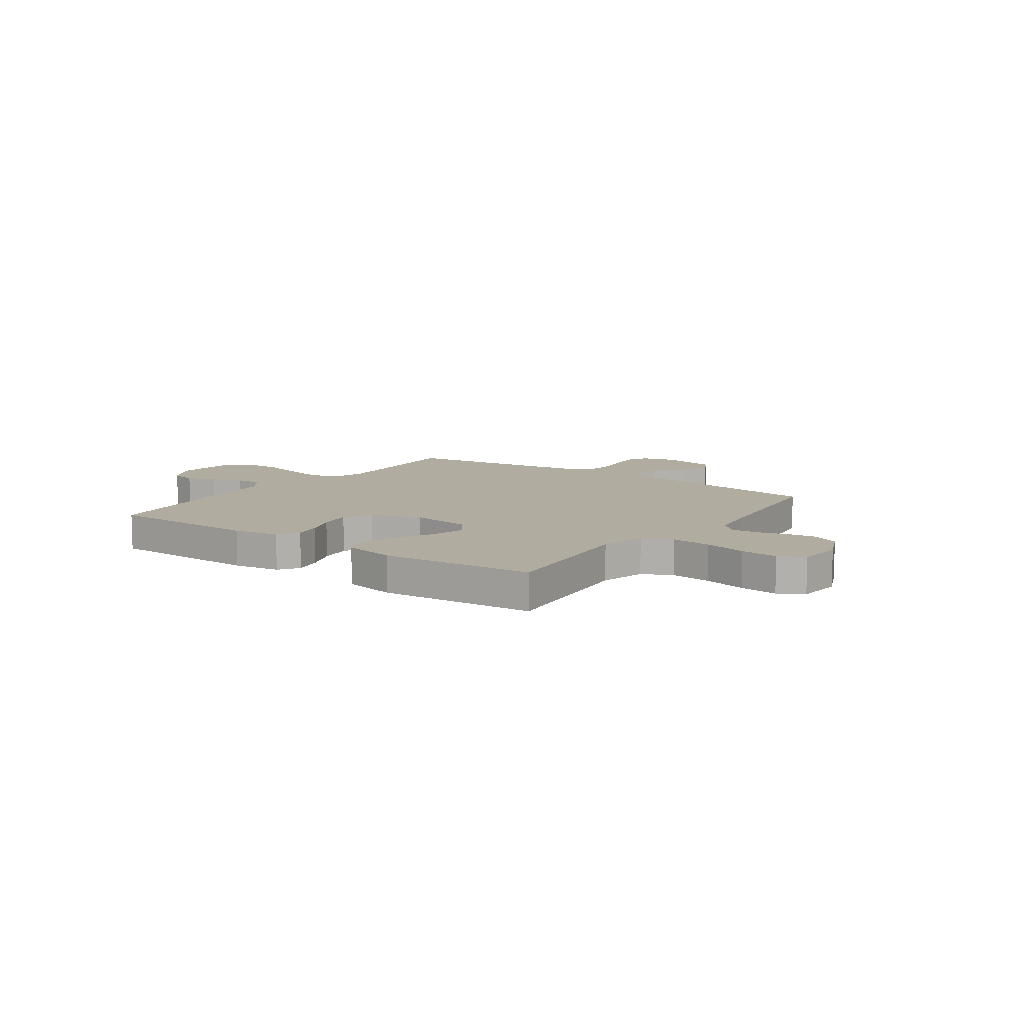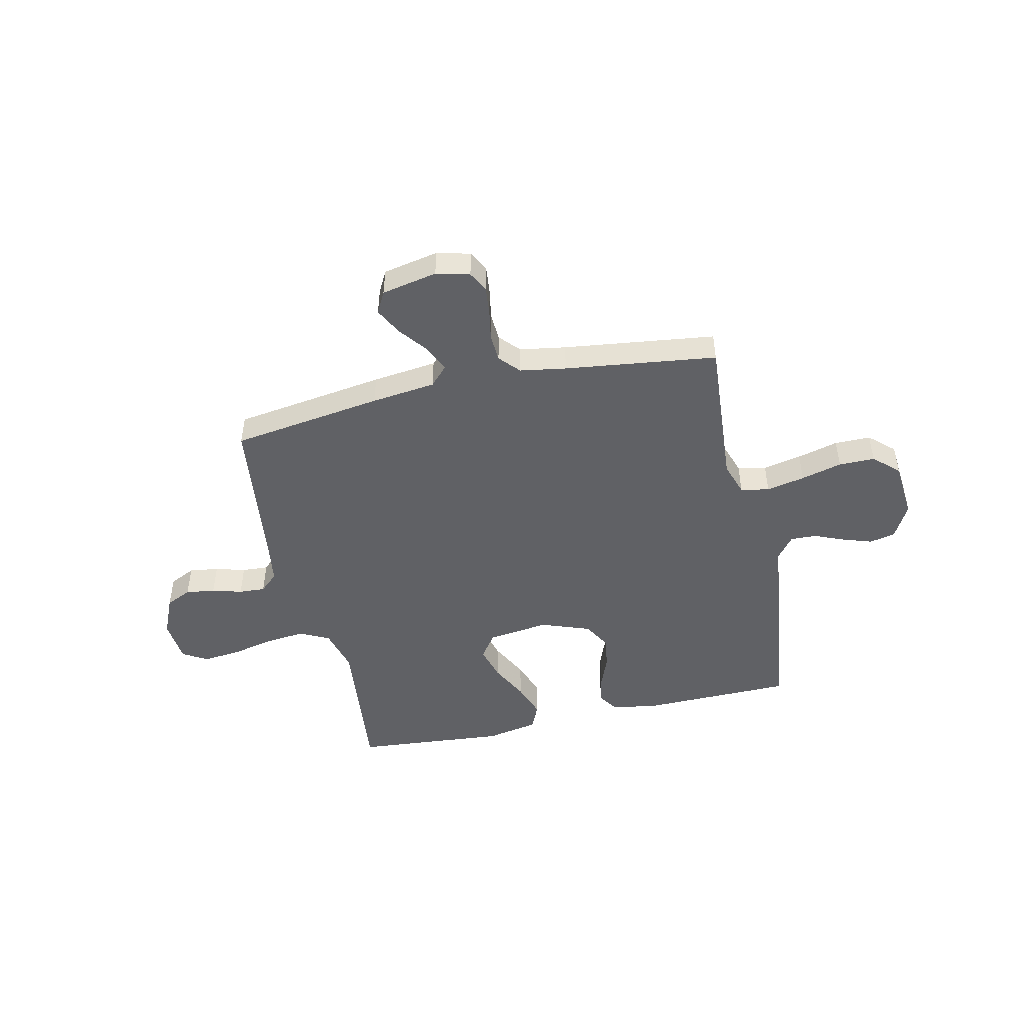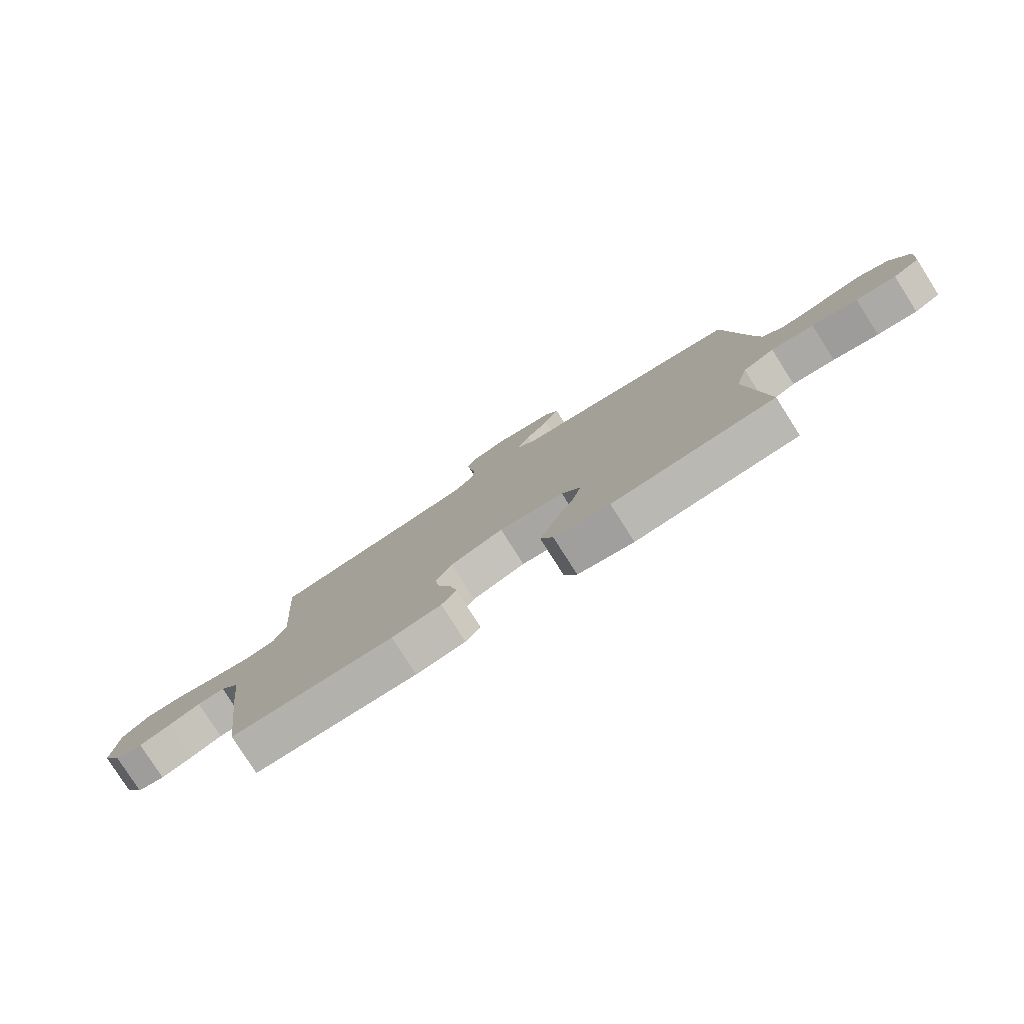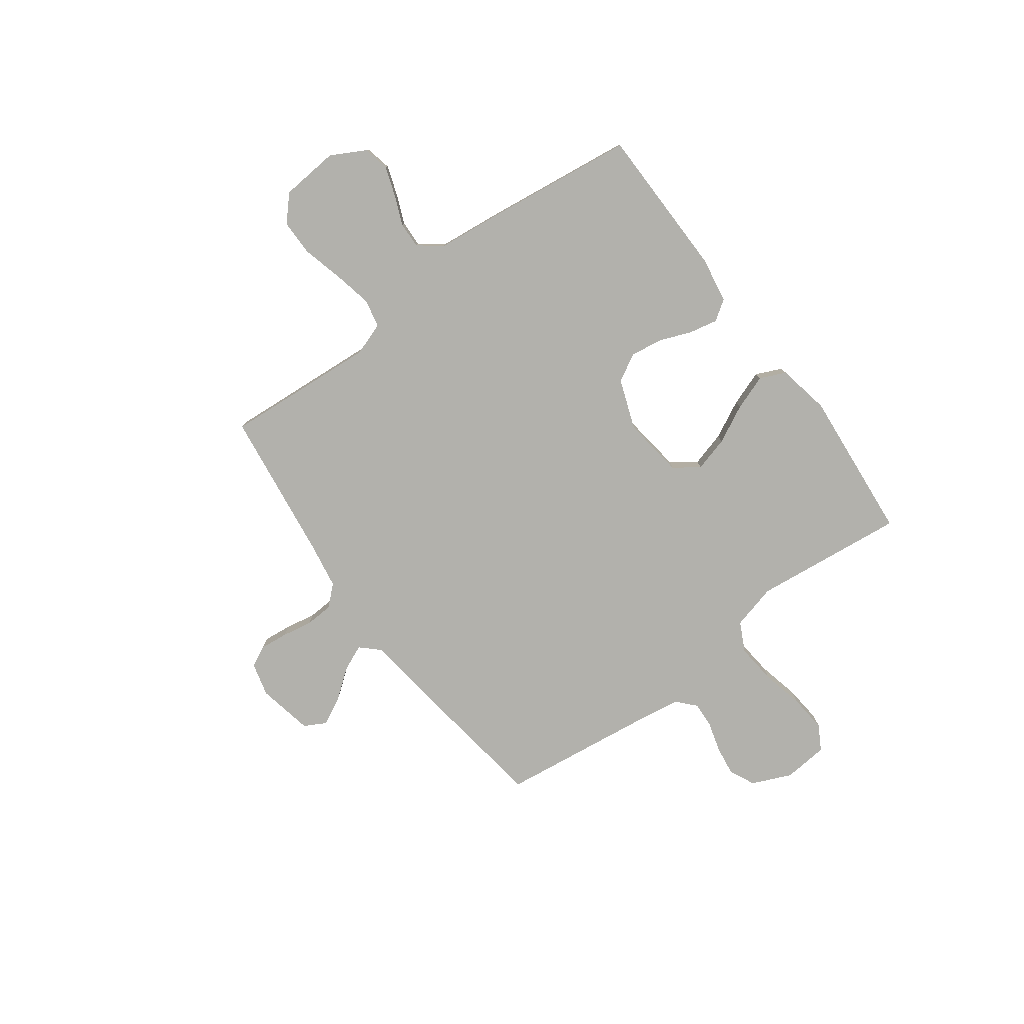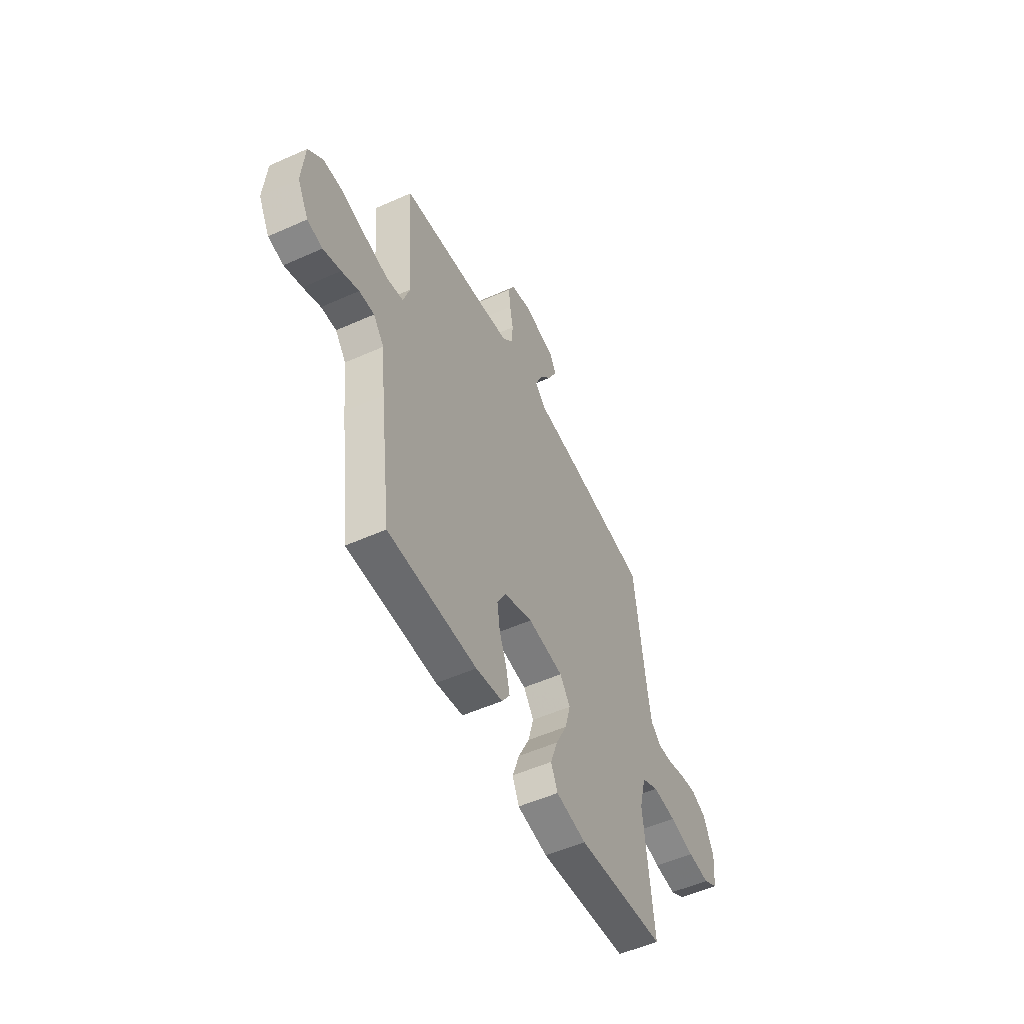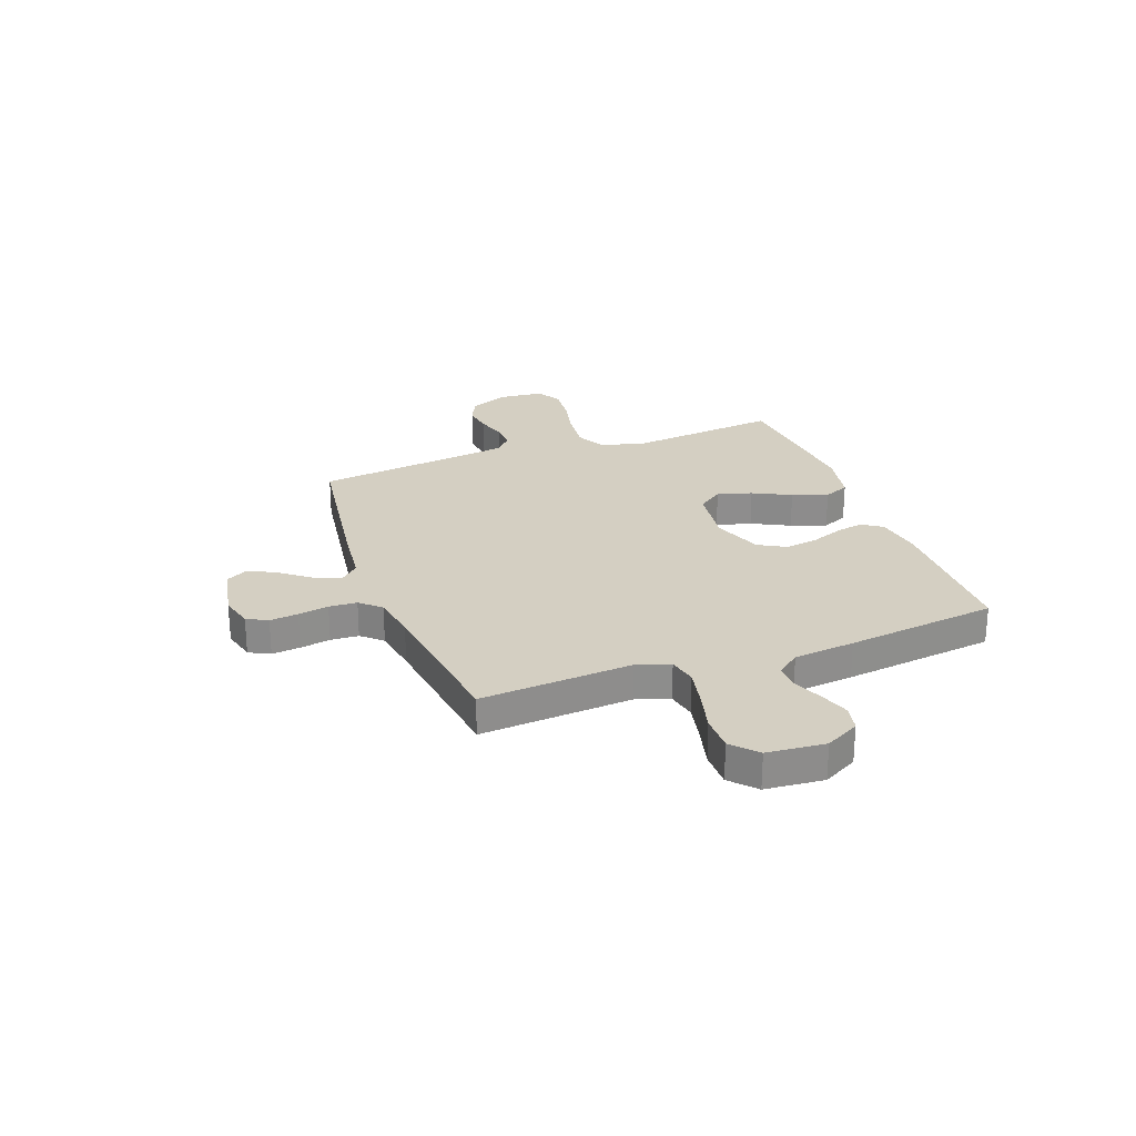
<metadata>
{"format":"obj","ext":"obj","renderer":"f3d","projection":"perspective","resolution":1024,"background":"white","views":[{"elev":9.9,"azim":-144.4,"up":"+Y"},{"elev":-47.6,"azim":12.7,"up":"+Y"},{"elev":-79.5,"azim":-147.5,"up":"+Z"},{"elev":-78.9,"azim":126.4,"up":"+Y"},{"elev":-52.5,"azim":115.8,"up":"+Z"},{"elev":25.7,"azim":69.8,"up":"+Y"}]}
</metadata>
<code>
v -0.5 0.07 0.5
v -0.2 0.07 0.543
v -0.073 0.07 0.558
v -0.038 0.07 0.595
v -0.061 0.07 0.647
v -0.105 0.07 0.704
v -0.133 0.07 0.758
v -0.11 0.07 0.801
v 0 0.07 0.823
v 0.066 0.07 0.806
v 0.087 0.07 0.765
v 0.081 0.07 0.709
v 0.07 0.07 0.649
v 0.073 0.07 0.594
v 0.109 0.07 0.554
v 0.2 0.07 0.539
v 0.5 0.07 0.5
v 0.478 0.07 0.2
v 0.5 0.07 0.135
v 0.556 0.07 0.123
v 0.632 0.07 0.139
v 0.713 0.07 0.16
v 0.784 0.07 0.16
v 0.833 0.07 0.115
v 0.843 0.07 0
v 0.806 0.07 -0.068
v 0.755 0.07 -0.079
v 0.696 0.07 -0.059
v 0.638 0.07 -0.035
v 0.587 0.07 -0.033
v 0.551 0.07 -0.079
v 0.538 0.07 -0.2
v 0.5 0.07 -0.5
v 0.2 0.07 -0.504
v 0.109 0.07 -0.489
v 0.082 0.07 -0.449
v 0.094 0.07 -0.393
v 0.119 0.07 -0.329
v 0.128 0.07 -0.266
v 0.098 0.07 -0.212
v 0 0.07 -0.176
v -0.121 0.07 -0.192
v -0.156 0.07 -0.241
v -0.137 0.07 -0.31
v -0.099 0.07 -0.385
v -0.074 0.07 -0.455
v -0.097 0.07 -0.506
v -0.2 0.07 -0.526
v -0.5 0.07 -0.5
v -0.467 0.07 -0.2
v -0.49 0.07 -0.111
v -0.548 0.07 -0.082
v -0.627 0.07 -0.09
v -0.711 0.07 -0.109
v -0.785 0.07 -0.116
v -0.834 0.07 -0.088
v -0.842 0.07 0
v -0.808 0.07 0.078
v -0.757 0.07 0.102
v -0.699 0.07 0.094
v -0.64 0.07 0.077
v -0.588 0.07 0.074
v -0.552 0.07 0.107
v -0.538 0.07 0.2
v -0.5 0 0.5
v -0.2 0 0.543
v -0.073 0 0.558
v -0.038 0 0.595
v -0.061 0 0.647
v -0.105 0 0.704
v -0.133 0 0.758
v -0.11 0 0.801
v 0 0 0.823
v 0.066 0 0.806
v 0.087 0 0.765
v 0.081 0 0.709
v 0.07 0 0.649
v 0.073 0 0.594
v 0.109 0 0.554
v 0.2 0 0.539
v 0.5 0 0.5
v 0.478 0 0.2
v 0.5 0 0.135
v 0.556 0 0.123
v 0.632 0 0.139
v 0.713 0 0.16
v 0.784 0 0.16
v 0.833 0 0.115
v 0.843 0 0
v 0.806 0 -0.068
v 0.755 0 -0.079
v 0.696 0 -0.059
v 0.638 0 -0.035
v 0.587 0 -0.033
v 0.551 0 -0.079
v 0.538 0 -0.2
v 0.5 0 -0.5
v 0.2 0 -0.504
v 0.109 0 -0.489
v 0.082 0 -0.449
v 0.094 0 -0.393
v 0.119 0 -0.329
v 0.128 0 -0.266
v 0.098 0 -0.212
v 0 0 -0.176
v -0.121 0 -0.192
v -0.156 0 -0.241
v -0.137 0 -0.31
v -0.099 0 -0.385
v -0.074 0 -0.455
v -0.097 0 -0.506
v -0.2 0 -0.526
v -0.5 0 -0.5
v -0.467 0 -0.2
v -0.49 0 -0.111
v -0.548 0 -0.082
v -0.627 0 -0.09
v -0.711 0 -0.109
v -0.785 0 -0.116
v -0.834 0 -0.088
v -0.842 0 0
v -0.808 0 0.078
v -0.757 0 0.102
v -0.699 0 0.094
v -0.64 0 0.077
v -0.588 0 0.074
v -0.552 0 0.107
v -0.538 0 0.2
f 59 60 61
f 58 59 61
f 57 58 61
f 56 57 61
f 55 56 61
f 54 55 61
f 53 54 61
f 52 53 61 62
f 51 52 62 63
f 48 49 50
f 47 48 50
f 46 47 50
f 45 46 50
f 44 45 50
f 43 44 50 51
f 51 63 64
f 43 51 64
f 42 43 64
f 36 37 38
f 35 36 38
f 34 35 38
f 33 34 38
f 32 33 38
f 31 32 38
f 30 31 38 39
f 27 28 29
f 26 27 29
f 25 26 29
f 24 25 29
f 23 24 29
f 22 23 29
f 21 22 29
f 20 21 29 30
f 30 39 40
f 20 30 40
f 19 20 40
f 16 17 18
f 19 40 41
f 18 19 41
f 16 18 41
f 15 16 41
f 11 12 13
f 10 11 13
f 9 10 13
f 8 9 13
f 7 8 13
f 6 7 13
f 5 6 13
f 4 5 13 14
f 1 2 3
f 64 1 3
f 42 64 3
f 41 42 3
f 15 41 3
f 3 4 14 15
f 125 124 123
f 125 123 122
f 125 122 121
f 125 121 120
f 125 120 119
f 125 119 118
f 125 118 117
f 126 125 117 116
f 127 126 116 115
f 114 113 112
f 114 112 111
f 114 111 110
f 114 110 109
f 114 109 108
f 115 114 108 107
f 128 127 115
f 128 115 107
f 128 107 106
f 102 101 100
f 102 100 99
f 102 99 98
f 102 98 97
f 102 97 96
f 102 96 95
f 103 102 95 94
f 93 92 91
f 93 91 90
f 93 90 89
f 93 89 88
f 93 88 87
f 93 87 86
f 93 86 85
f 94 93 85 84
f 104 103 94
f 104 94 84
f 104 84 83
f 82 81 80
f 105 104 83
f 105 83 82
f 105 82 80
f 105 80 79
f 77 76 75
f 77 75 74
f 77 74 73
f 77 73 72
f 77 72 71
f 77 71 70
f 77 70 69
f 78 77 69 68
f 67 66 65
f 67 65 128
f 67 128 106
f 67 106 105
f 67 105 79
f 79 78 68 67
f 1 65 66 2
f 2 66 67 3
f 3 67 68 4
f 4 68 69 5
f 5 69 70 6
f 6 70 71 7
f 7 71 72 8
f 8 72 73 9
f 9 73 74 10
f 10 74 75 11
f 11 75 76 12
f 12 76 77 13
f 13 77 78 14
f 14 78 79 15
f 15 79 80 16
f 16 80 81 17
f 17 81 82 18
f 18 82 83 19
f 19 83 84 20
f 20 84 85 21
f 21 85 86 22
f 22 86 87 23
f 23 87 88 24
f 24 88 89 25
f 25 89 90 26
f 26 90 91 27
f 27 91 92 28
f 28 92 93 29
f 29 93 94 30
f 30 94 95 31
f 31 95 96 32
f 32 96 97 33
f 33 97 98 34
f 34 98 99 35
f 35 99 100 36
f 36 100 101 37
f 37 101 102 38
f 38 102 103 39
f 39 103 104 40
f 40 104 105 41
f 41 105 106 42
f 42 106 107 43
f 43 107 108 44
f 44 108 109 45
f 45 109 110 46
f 46 110 111 47
f 47 111 112 48
f 48 112 113 49
f 49 113 114 50
f 50 114 115 51
f 51 115 116 52
f 52 116 117 53
f 53 117 118 54
f 54 118 119 55
f 55 119 120 56
f 56 120 121 57
f 57 121 122 58
f 58 122 123 59
f 59 123 124 60
f 60 124 125 61
f 61 125 126 62
f 62 126 127 63
f 63 127 128 64
f 64 128 65 1

</code>
